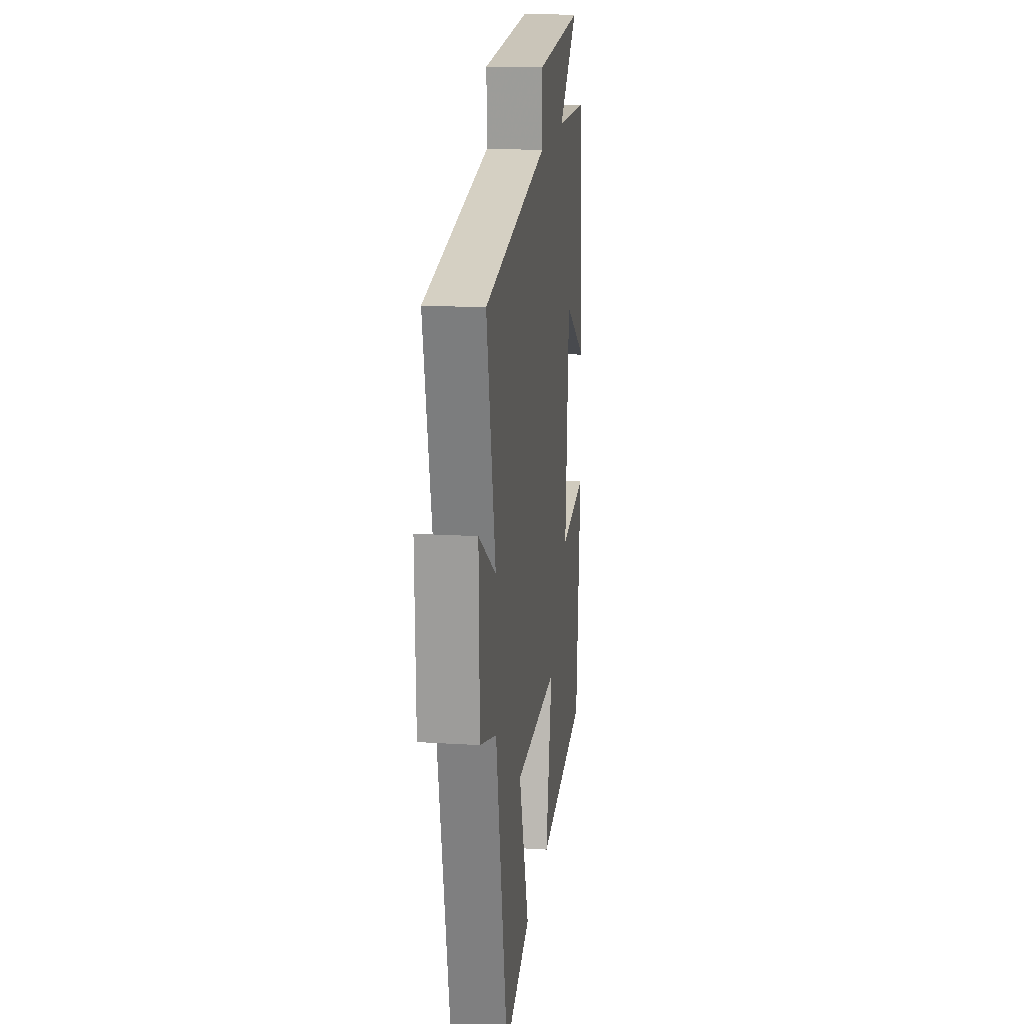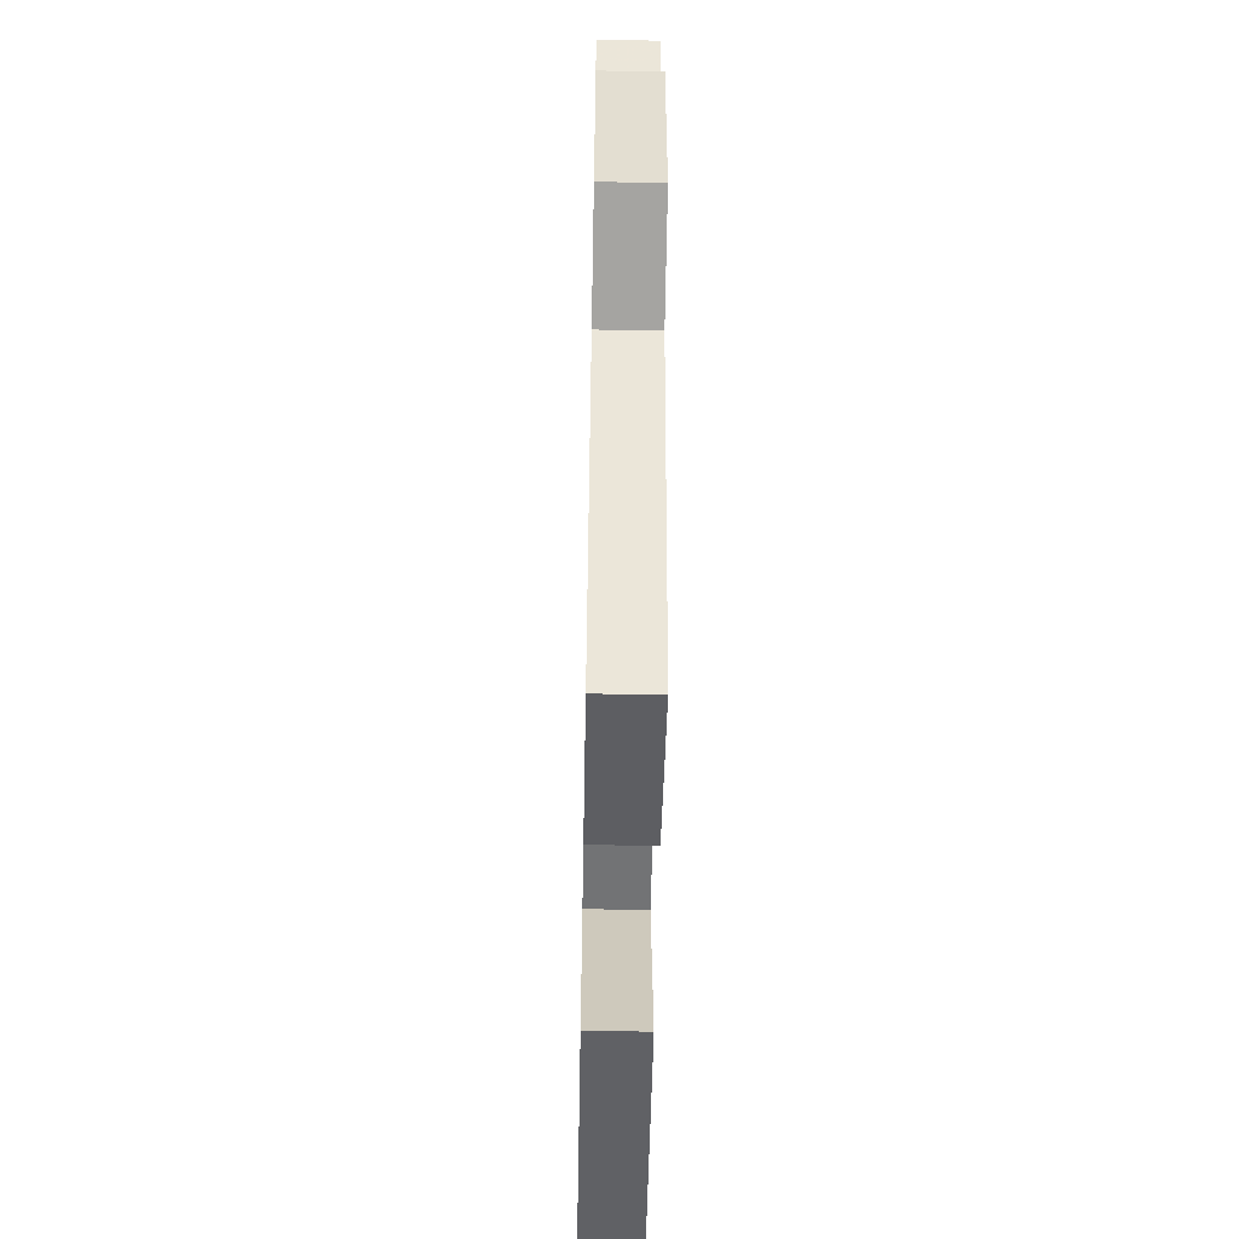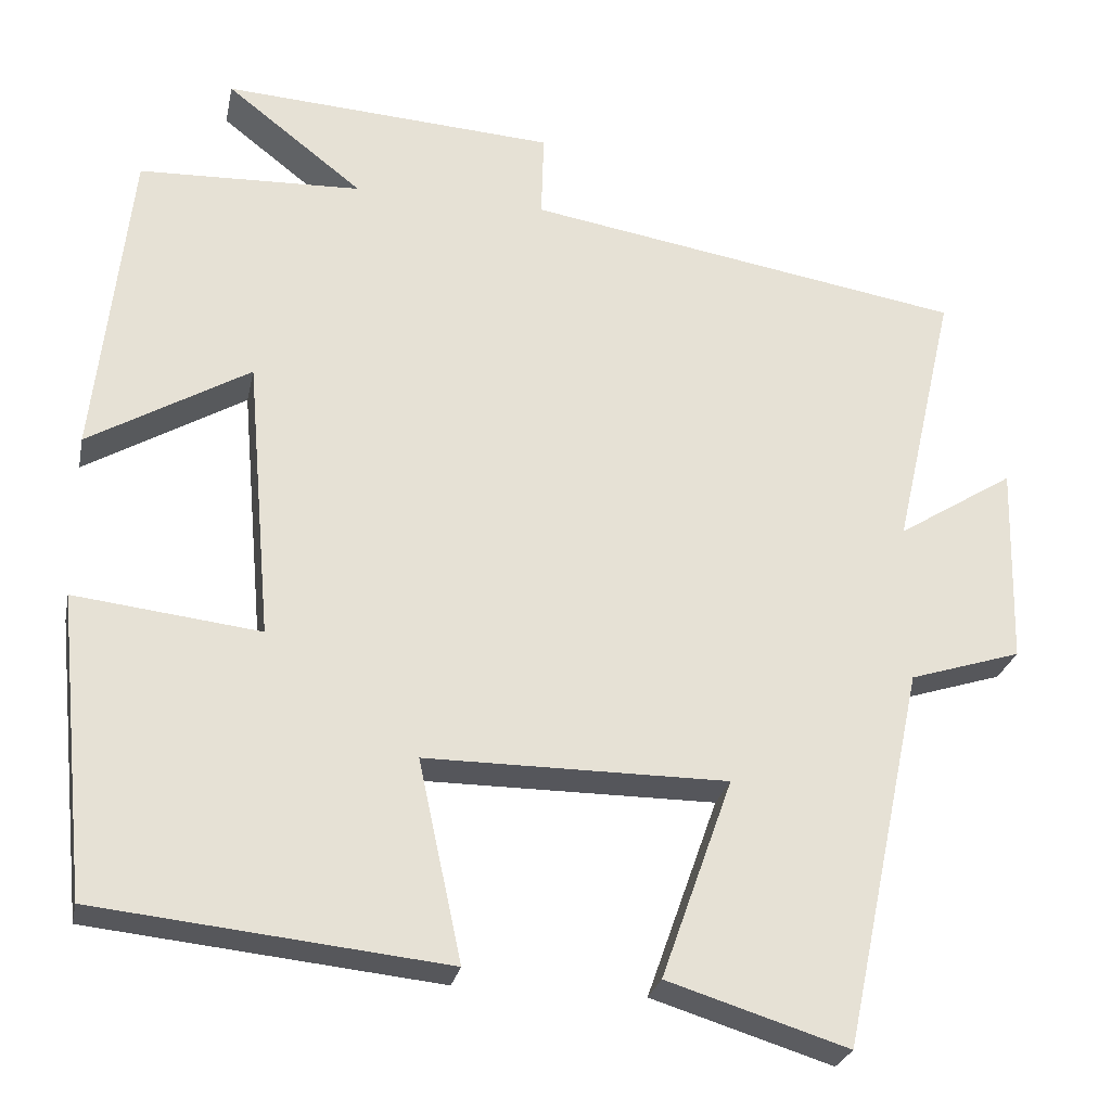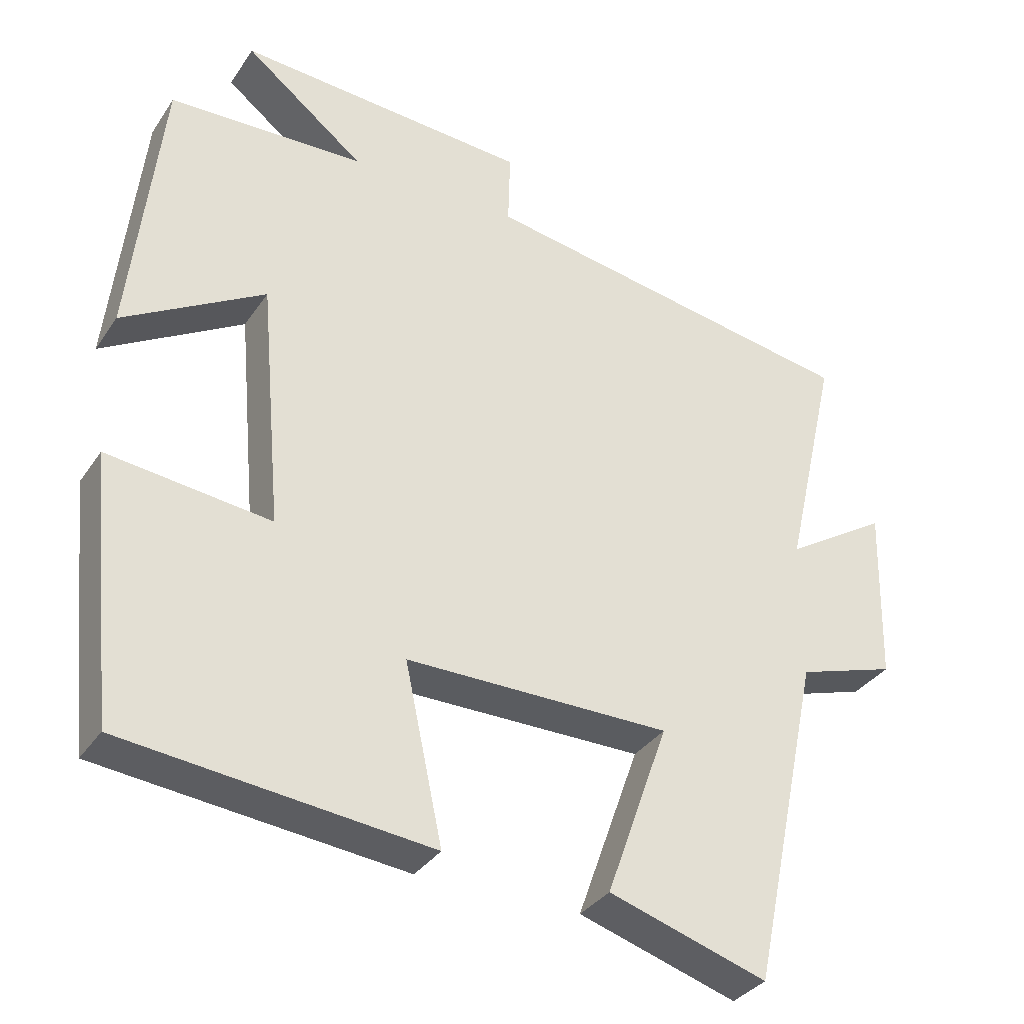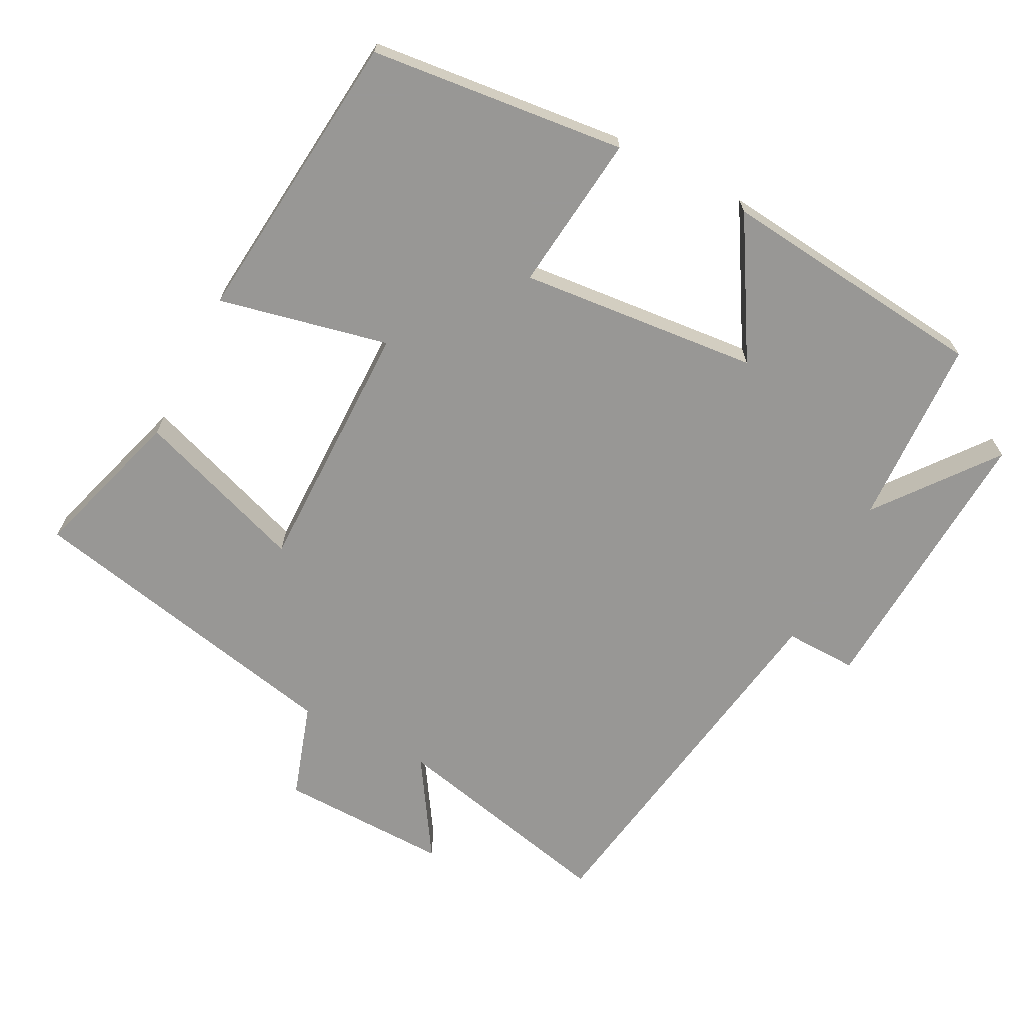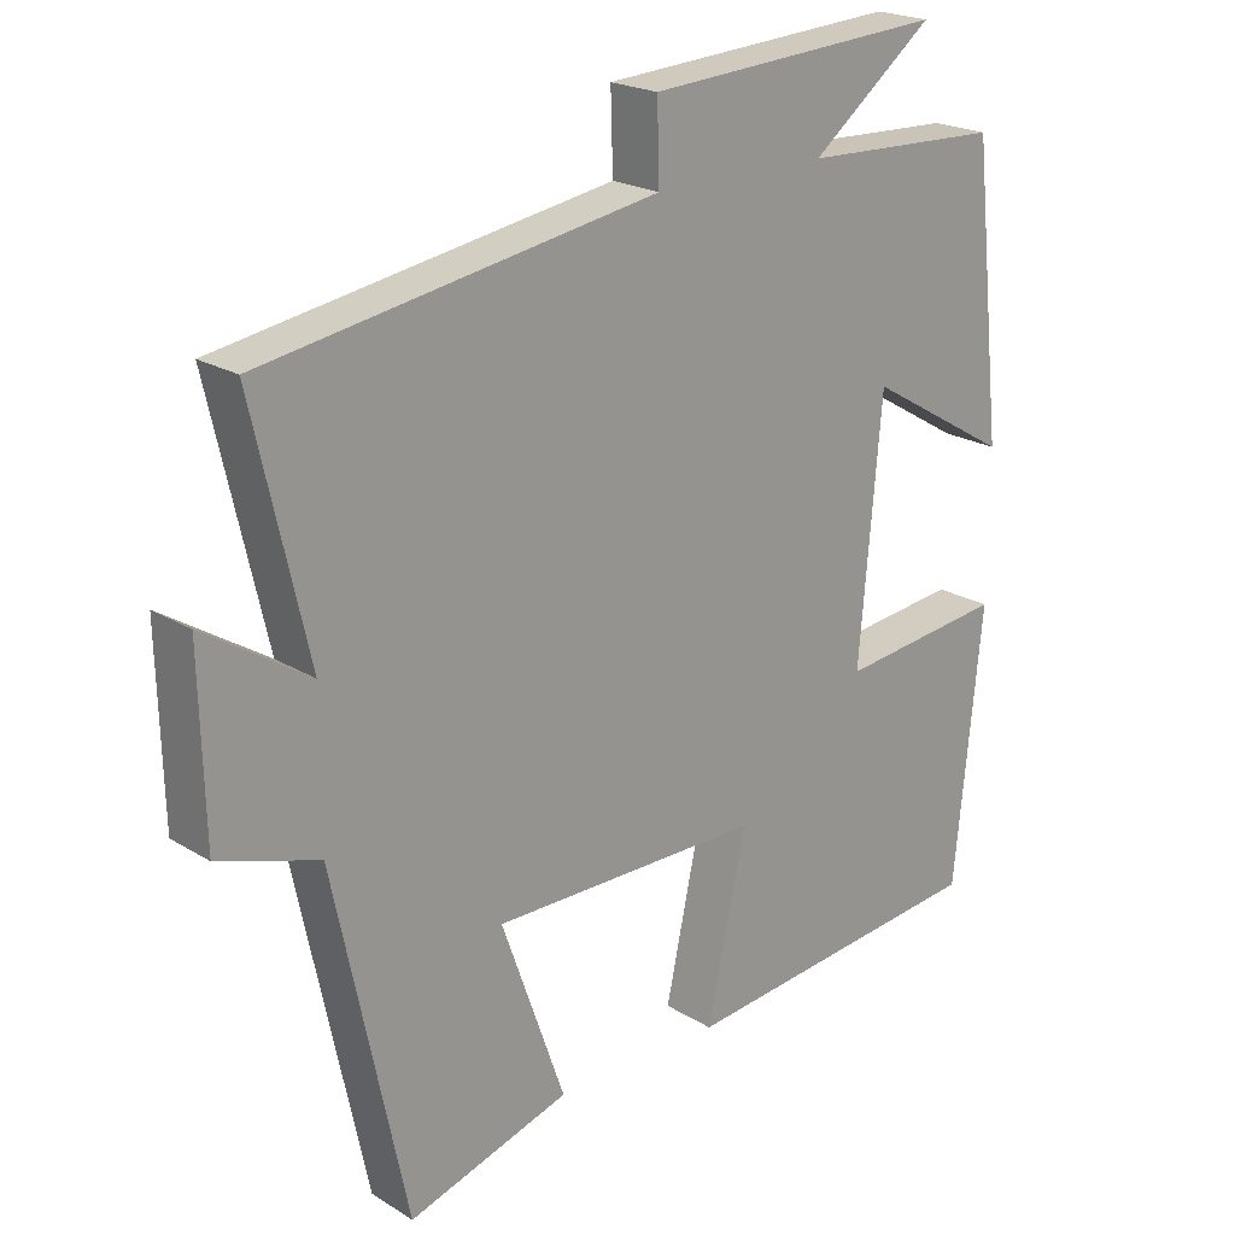
<metadata>
{"format":"obj","ext":"obj","renderer":"f3d","projection":"perspective","resolution":1024,"background":"white","views":[{"elev":17.0,"azim":97.1,"up":"+Z"},{"elev":-55.7,"azim":88.9,"up":"+Z"},{"elev":-26.3,"azim":-11.5,"up":"+Z"},{"elev":-34.1,"azim":-29.0,"up":"+Z"},{"elev":-68.2,"azim":-117.1,"up":"+Y"},{"elev":21.2,"azim":137.5,"up":"+Z"}]}
</metadata>
<code>
v 0.402 0.07 -0.568
v 0.184 0.07 -0.5
v 0.27 0.07 -0.258
v -0.094 0.07 -0.258
v -0.042 0.07 -0.5
v -0.463 0.07 -0.456
v -0.5 0.07 -0.092
v -0.276 0.07 -0.118
v -0.306 0.07 0.222
v -0.5 0.07 0.108
v -0.458 0.07 0.49
v -0.189 0.07 0.5
v -0.354 0.07 0.629
v 0.048 0.07 0.603
v 0.045 0.07 0.5
v 0.574 0.07 0.412
v 0.5 0.07 0.089
v 0.641 0.07 0.178
v 0.635 0.07 -0.064
v 0.5 0.07 -0.107
v 0.402 0 -0.568
v 0.184 0 -0.5
v 0.27 0 -0.258
v -0.094 0 -0.258
v -0.042 0 -0.5
v -0.463 0 -0.456
v -0.5 0 -0.092
v -0.276 0 -0.118
v -0.306 0 0.222
v -0.5 0 0.108
v -0.458 0 0.49
v -0.189 0 0.5
v -0.354 0 0.629
v 0.048 0 0.603
v 0.045 0 0.5
v 0.574 0 0.412
v 0.5 0 0.089
v 0.641 0 0.178
v 0.635 0 -0.064
v 0.5 0 -0.107
f 17 18 19 20
f 1 2 3
f 20 1 3
f 17 20 3
f 17 3 4
f 16 17 4
f 15 16 4
f 12 13 14 15
f 11 12 15
f 10 11 15
f 9 10 15
f 8 9 15 4
f 6 7 8
f 5 6 8
f 4 5 8
f 40 39 38 37
f 23 22 21
f 23 21 40
f 23 40 37
f 24 23 37
f 24 37 36
f 24 36 35
f 35 34 33 32
f 35 32 31
f 35 31 30
f 35 30 29
f 24 35 29 28
f 28 27 26
f 28 26 25
f 28 25 24
f 1 21 22 2
f 2 22 23 3
f 3 23 24 4
f 4 24 25 5
f 5 25 26 6
f 6 26 27 7
f 7 27 28 8
f 8 28 29 9
f 9 29 30 10
f 10 30 31 11
f 11 31 32 12
f 12 32 33 13
f 13 33 34 14
f 14 34 35 15
f 15 35 36 16
f 16 36 37 17
f 17 37 38 18
f 18 38 39 19
f 19 39 40 20
f 20 40 21 1

</code>
